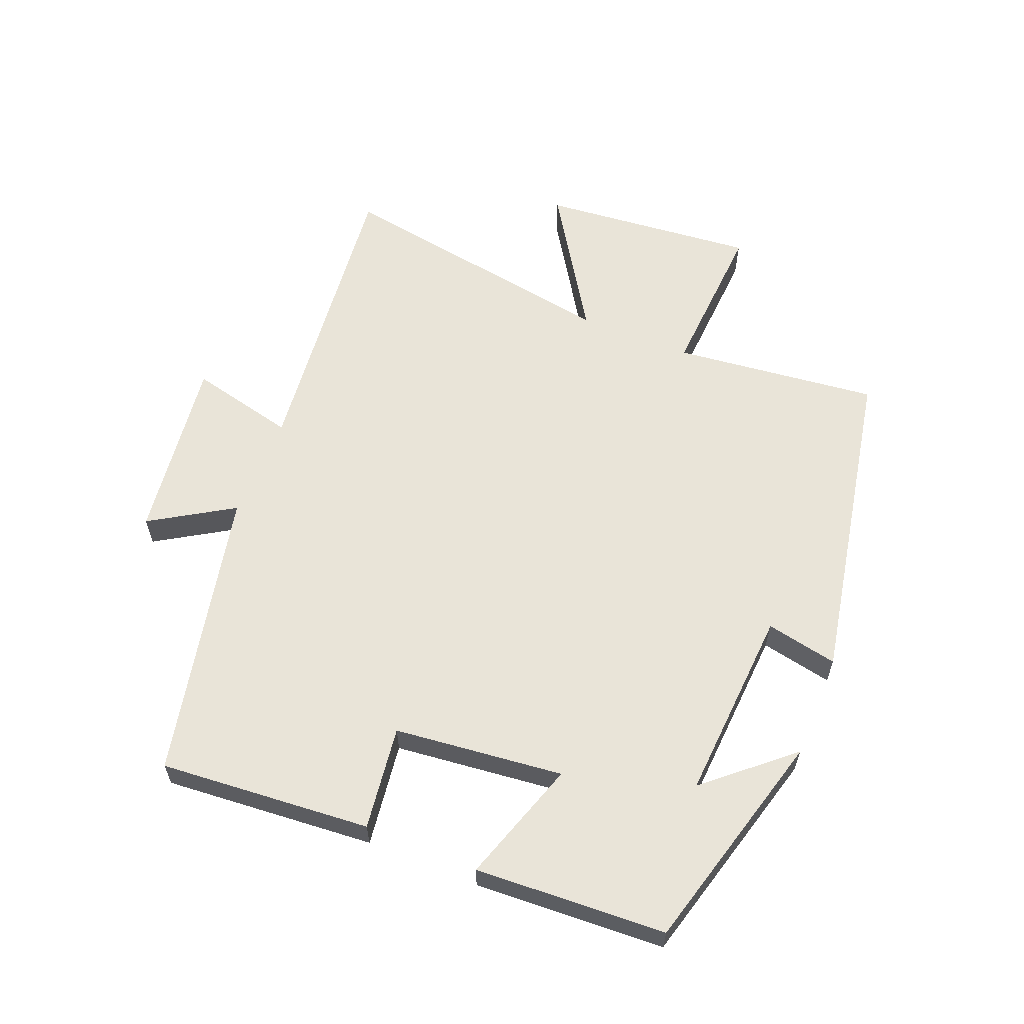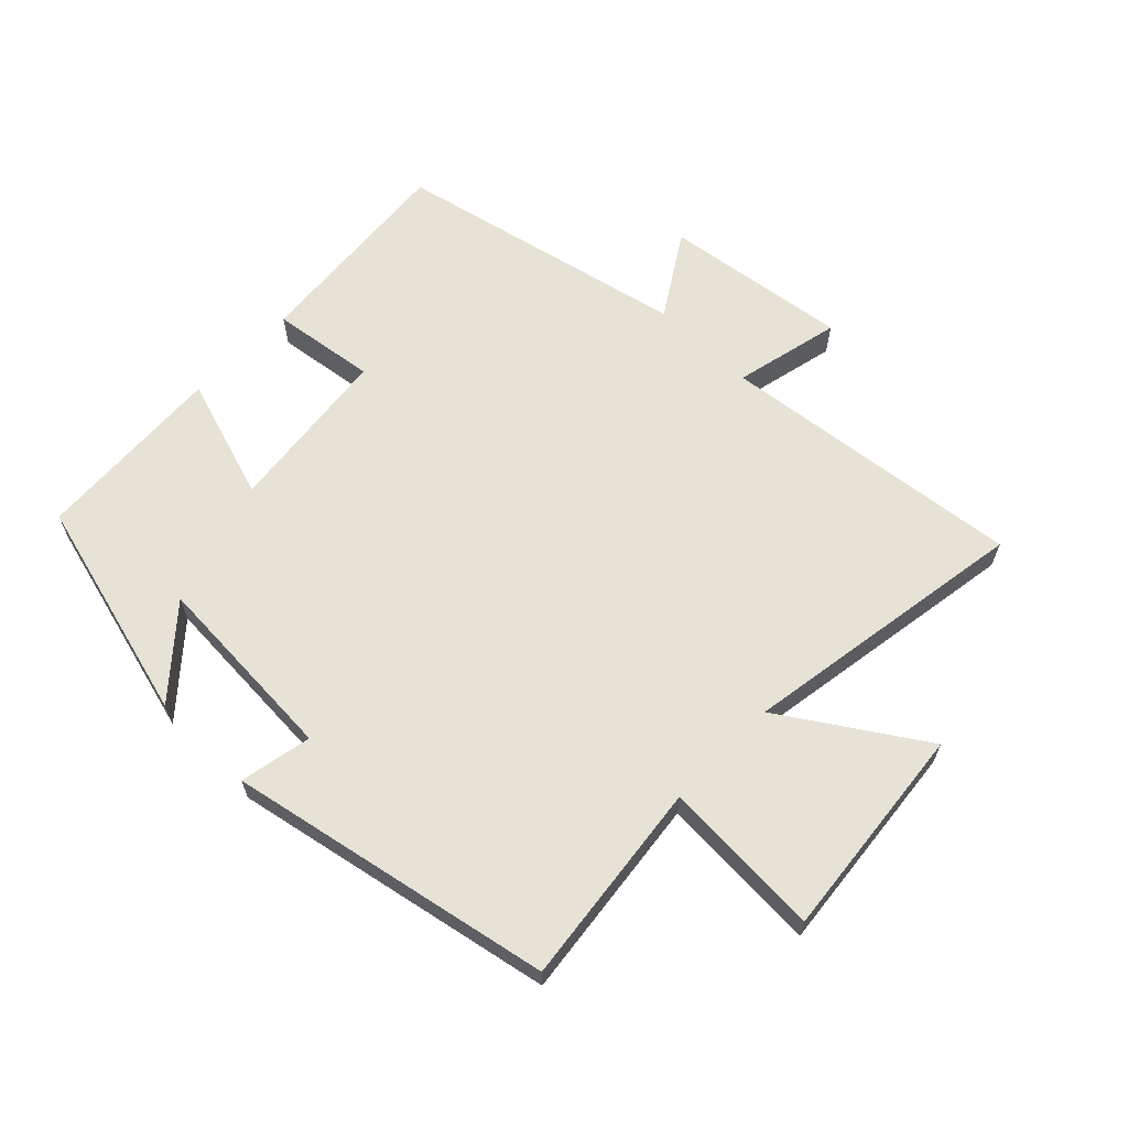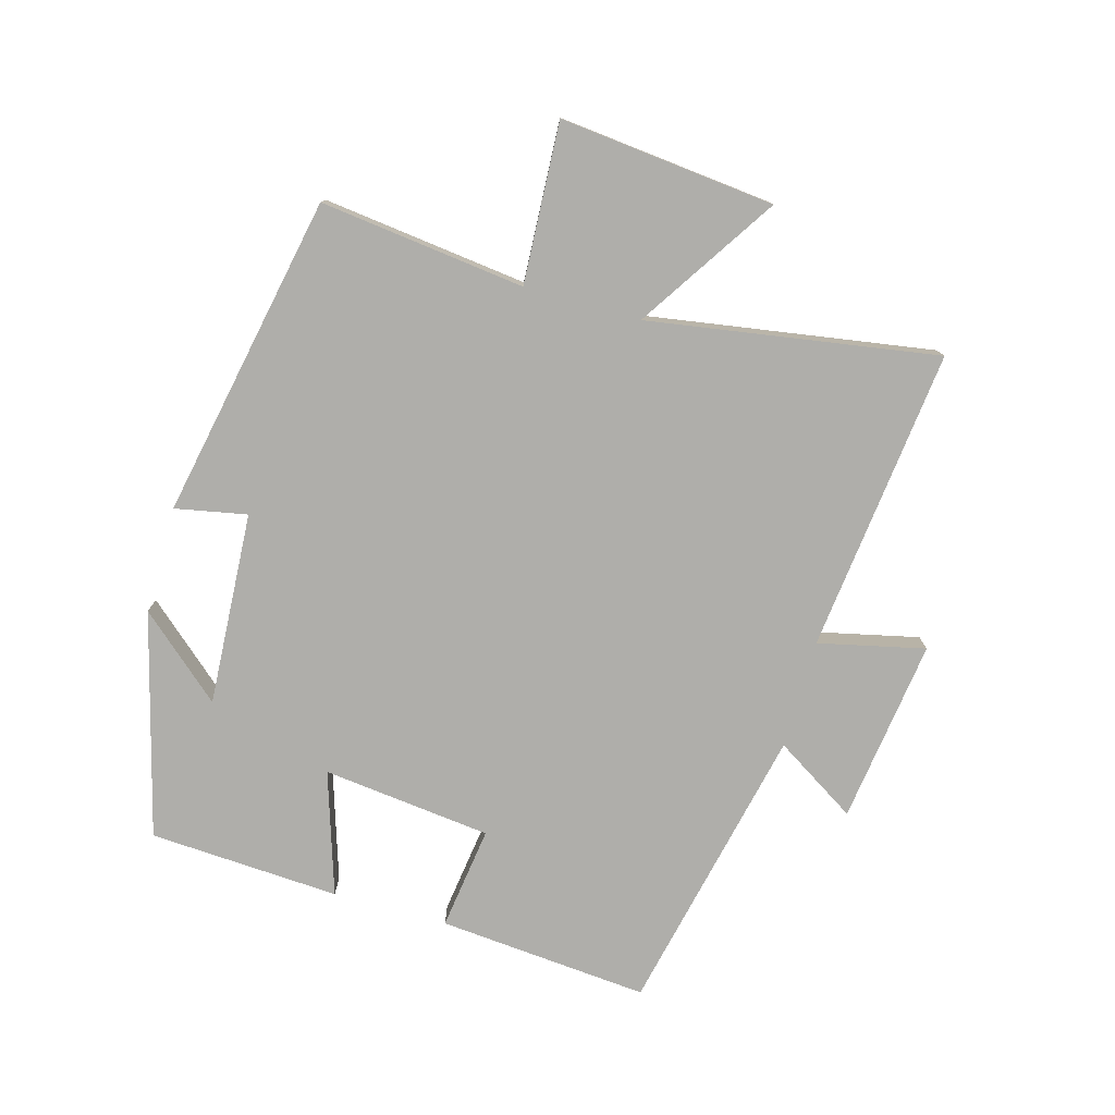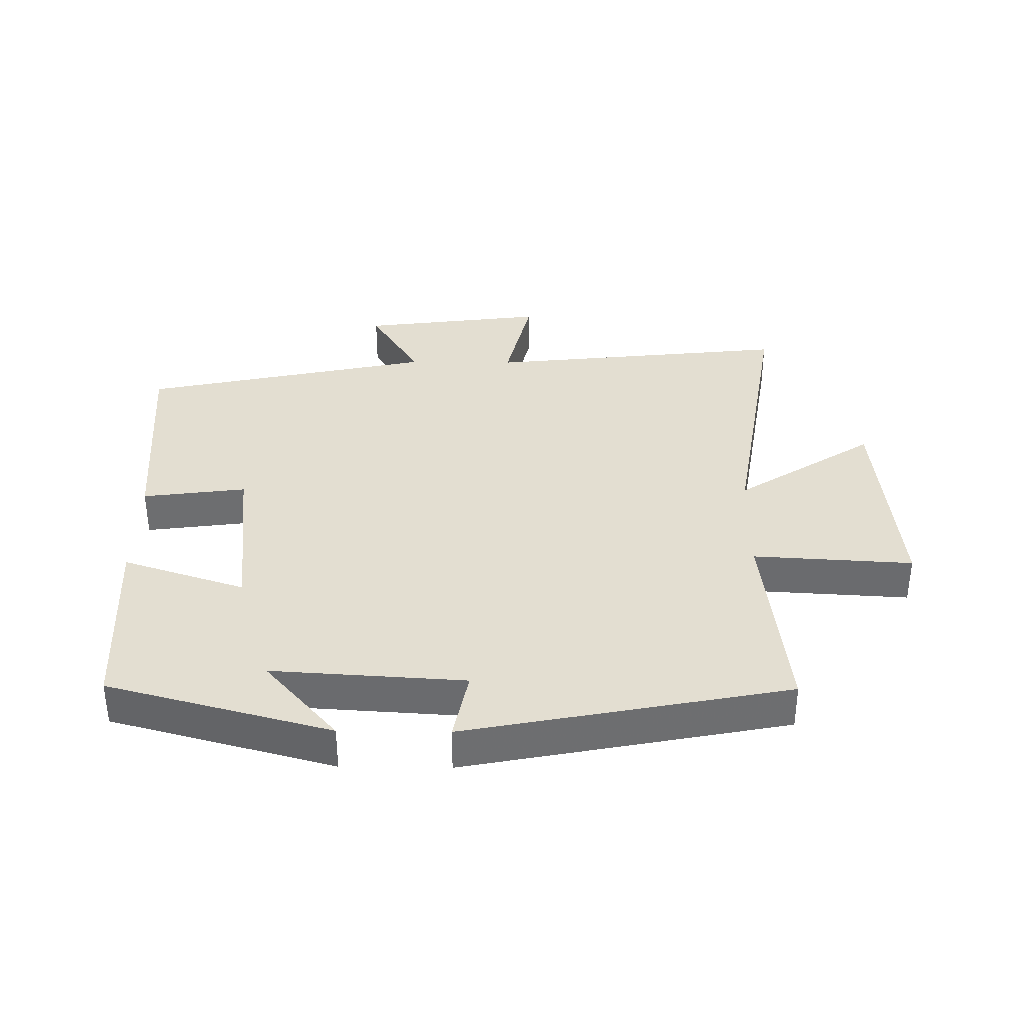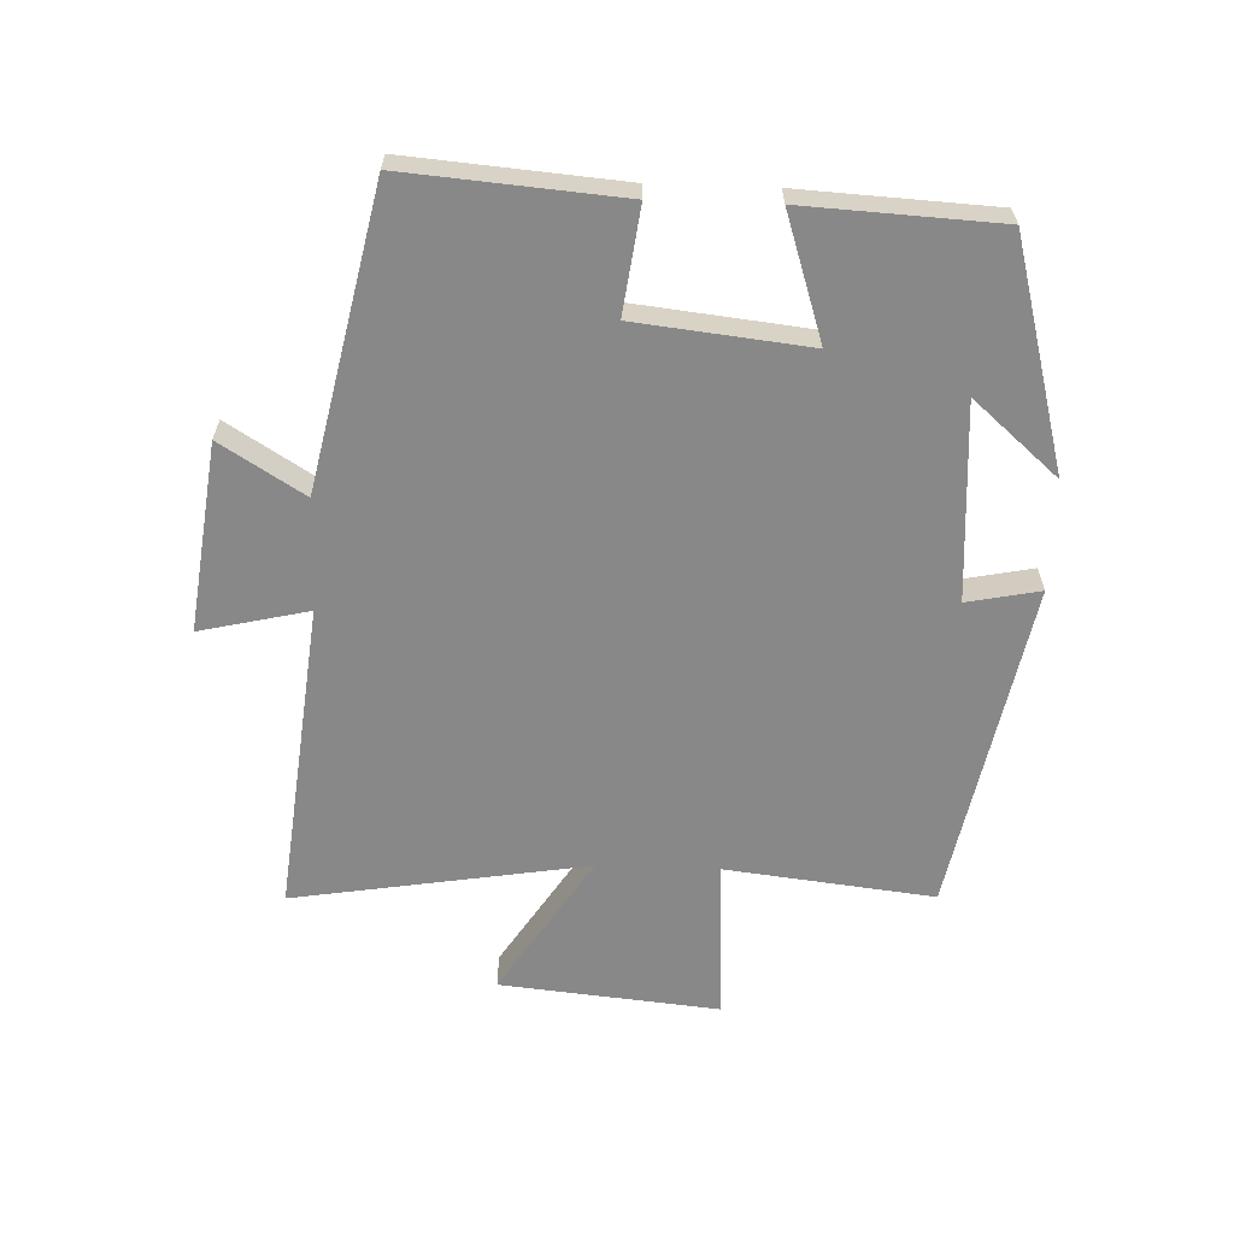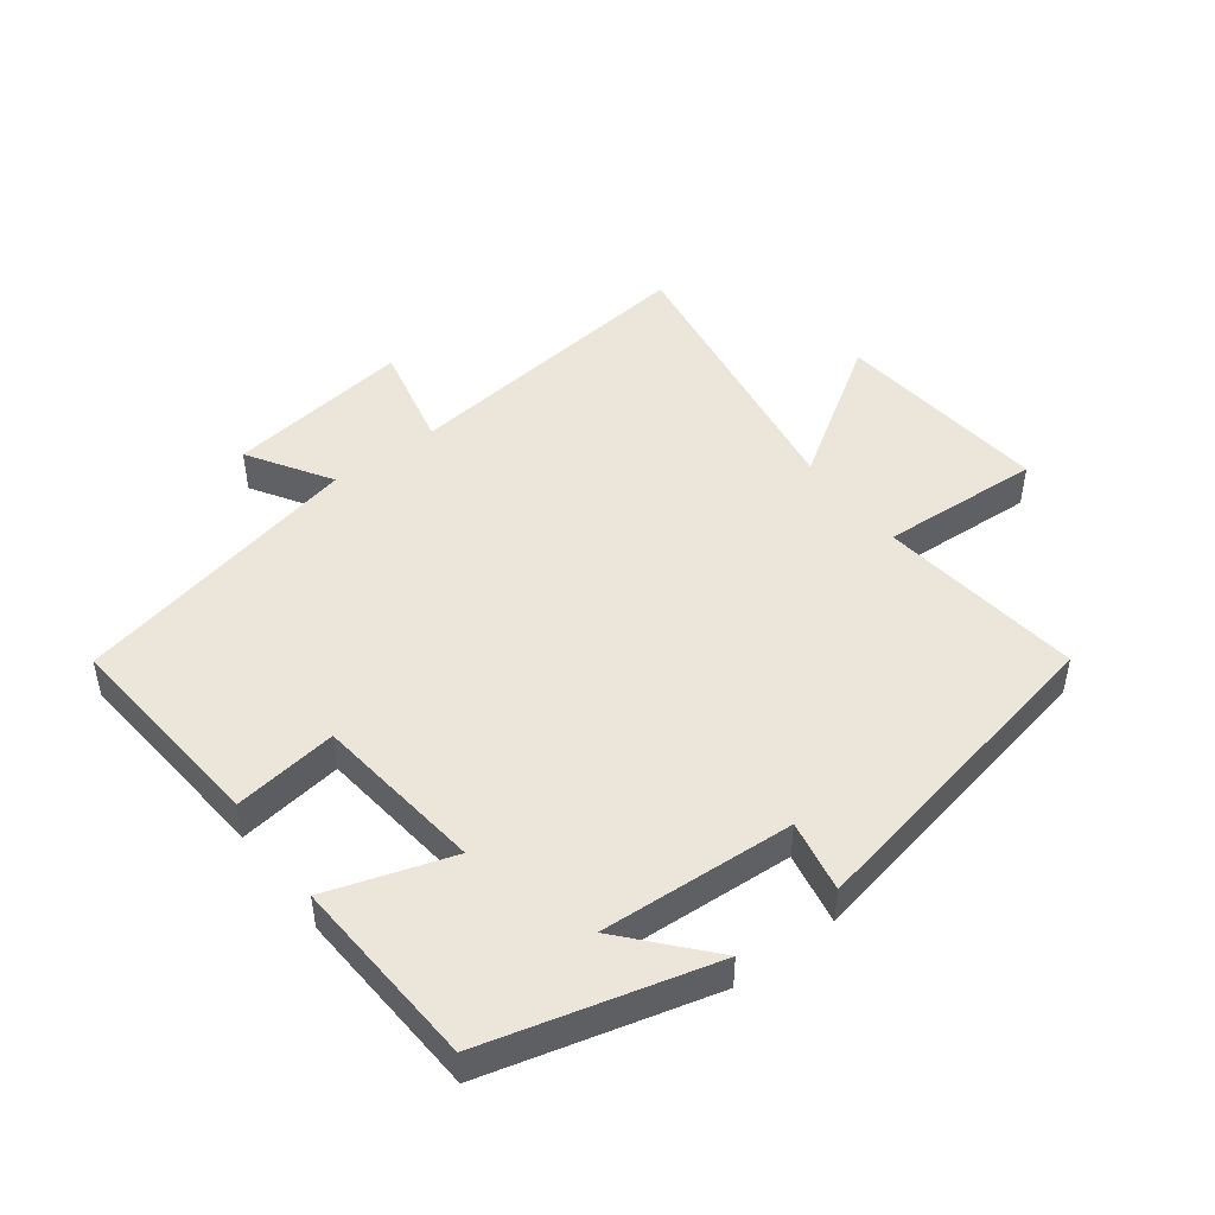
<metadata>
{"format":"obj","ext":"obj","renderer":"f3d","projection":"perspective","resolution":1024,"background":"white","views":[{"elev":60.4,"azim":112.3,"up":"+Y"},{"elev":63.7,"azim":-135.8,"up":"+Y"},{"elev":-77.6,"azim":-105.8,"up":"+Y"},{"elev":36.1,"azim":-179.2,"up":"+Y"},{"elev":-62.7,"azim":88.1,"up":"+Y"},{"elev":47.5,"azim":142.9,"up":"+Y"}]}
</metadata>
<code>
v -0.538 0.07 -0.4
v -0.5 0.07 -0.08
v -0.75 0.07 -0.094
v -0.716 0.07 0.242
v -0.5 0.07 0.102
v -0.572 0.07 0.553
v -0.097 0.07 0.5
v -0.135 0.07 0.666
v 0.153 0.07 0.628
v 0.073 0.07 0.5
v 0.528 0.07 0.401
v 0.5 0.07 0.071
v 0.338 0.07 0.093
v 0.308 0.07 -0.171
v 0.5 0.07 -0.109
v 0.483 0.07 -0.407
v 0.133 0.07 -0.5
v 0.247 0.07 -0.37
v -0.055 0.07 -0.388
v -0.033 0.07 -0.5
v -0.538 0 -0.4
v -0.5 0 -0.08
v -0.75 0 -0.094
v -0.716 0 0.242
v -0.5 0 0.102
v -0.572 0 0.553
v -0.097 0 0.5
v -0.135 0 0.666
v 0.153 0 0.628
v 0.073 0 0.5
v 0.528 0 0.401
v 0.5 0 0.071
v 0.338 0 0.093
v 0.308 0 -0.171
v 0.5 0 -0.109
v 0.483 0 -0.407
v 0.133 0 -0.5
v 0.247 0 -0.37
v -0.055 0 -0.388
v -0.033 0 -0.5
f 19 20 1 2
f 18 19 2
f 15 16 17 18
f 14 15 18
f 13 14 18 2
f 10 11 12 13
f 10 13 2 3
f 7 8 9 10
f 5 6 7
f 5 7 10
f 3 4 5
f 3 5 10
f 22 21 40 39
f 22 39 38
f 38 37 36 35
f 38 35 34
f 22 38 34 33
f 33 32 31 30
f 23 22 33 30
f 30 29 28 27
f 27 26 25
f 30 27 25
f 25 24 23
f 30 25 23
f 1 21 22 2
f 2 22 23 3
f 3 23 24 4
f 4 24 25 5
f 5 25 26 6
f 6 26 27 7
f 7 27 28 8
f 8 28 29 9
f 9 29 30 10
f 10 30 31 11
f 11 31 32 12
f 12 32 33 13
f 13 33 34 14
f 14 34 35 15
f 15 35 36 16
f 16 36 37 17
f 17 37 38 18
f 18 38 39 19
f 19 39 40 20
f 20 40 21 1

</code>
